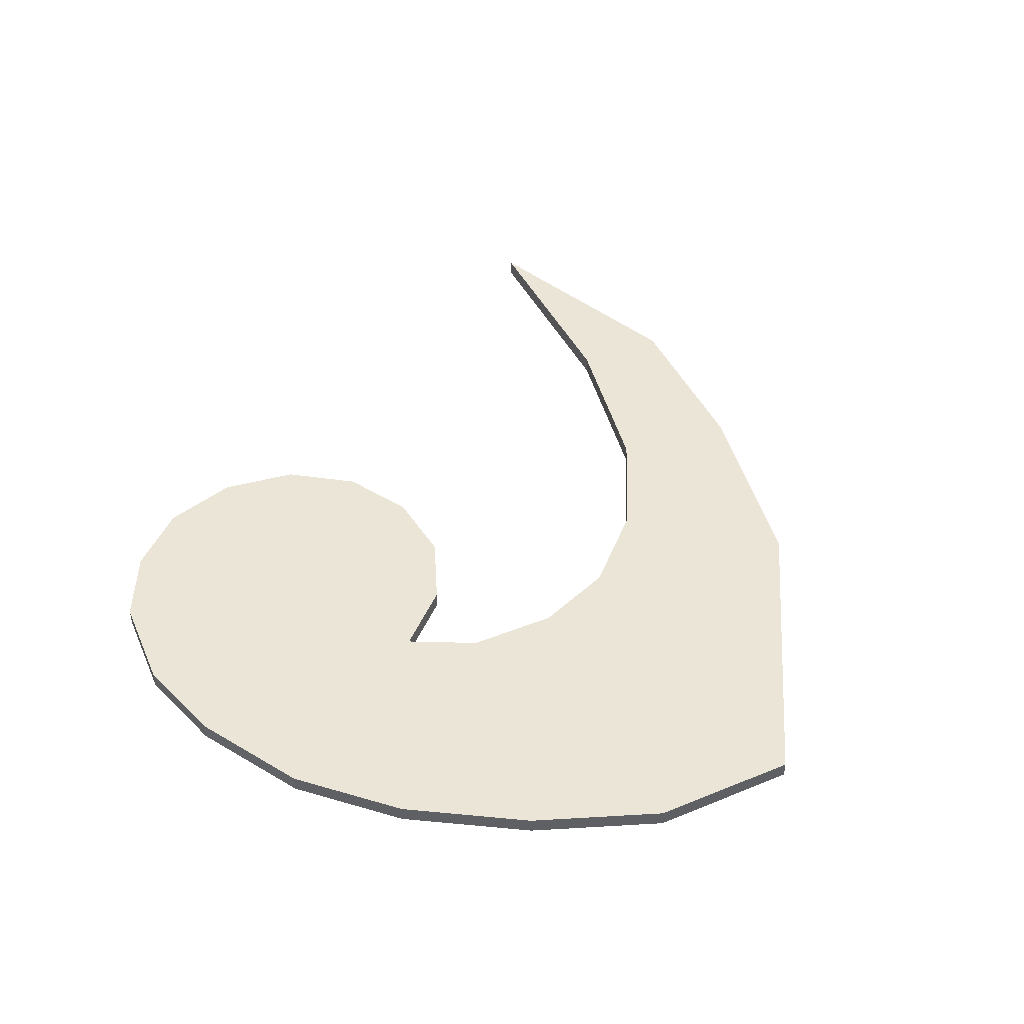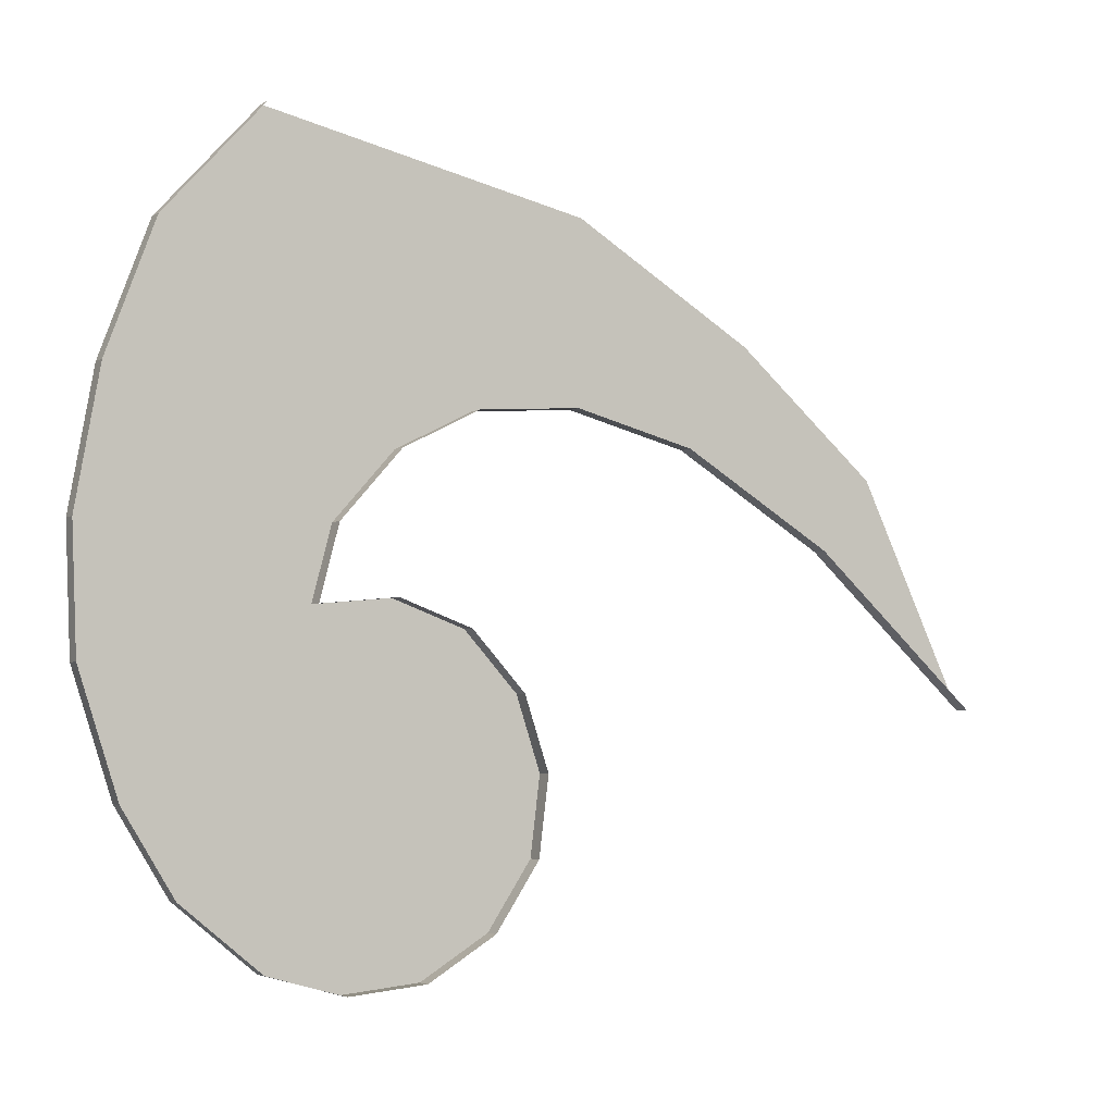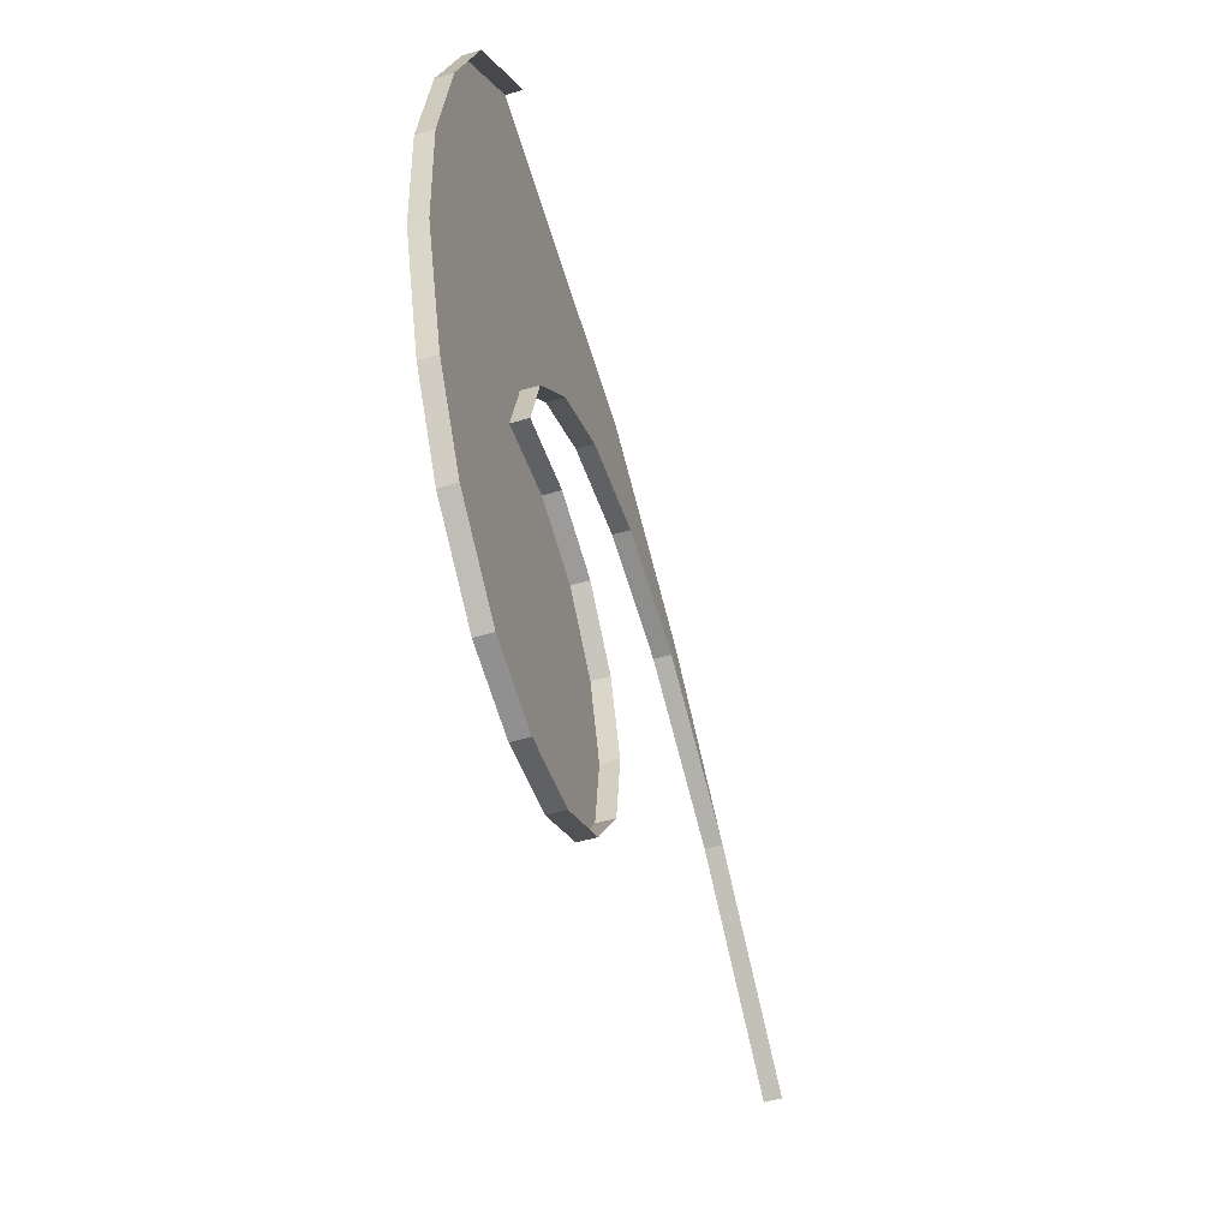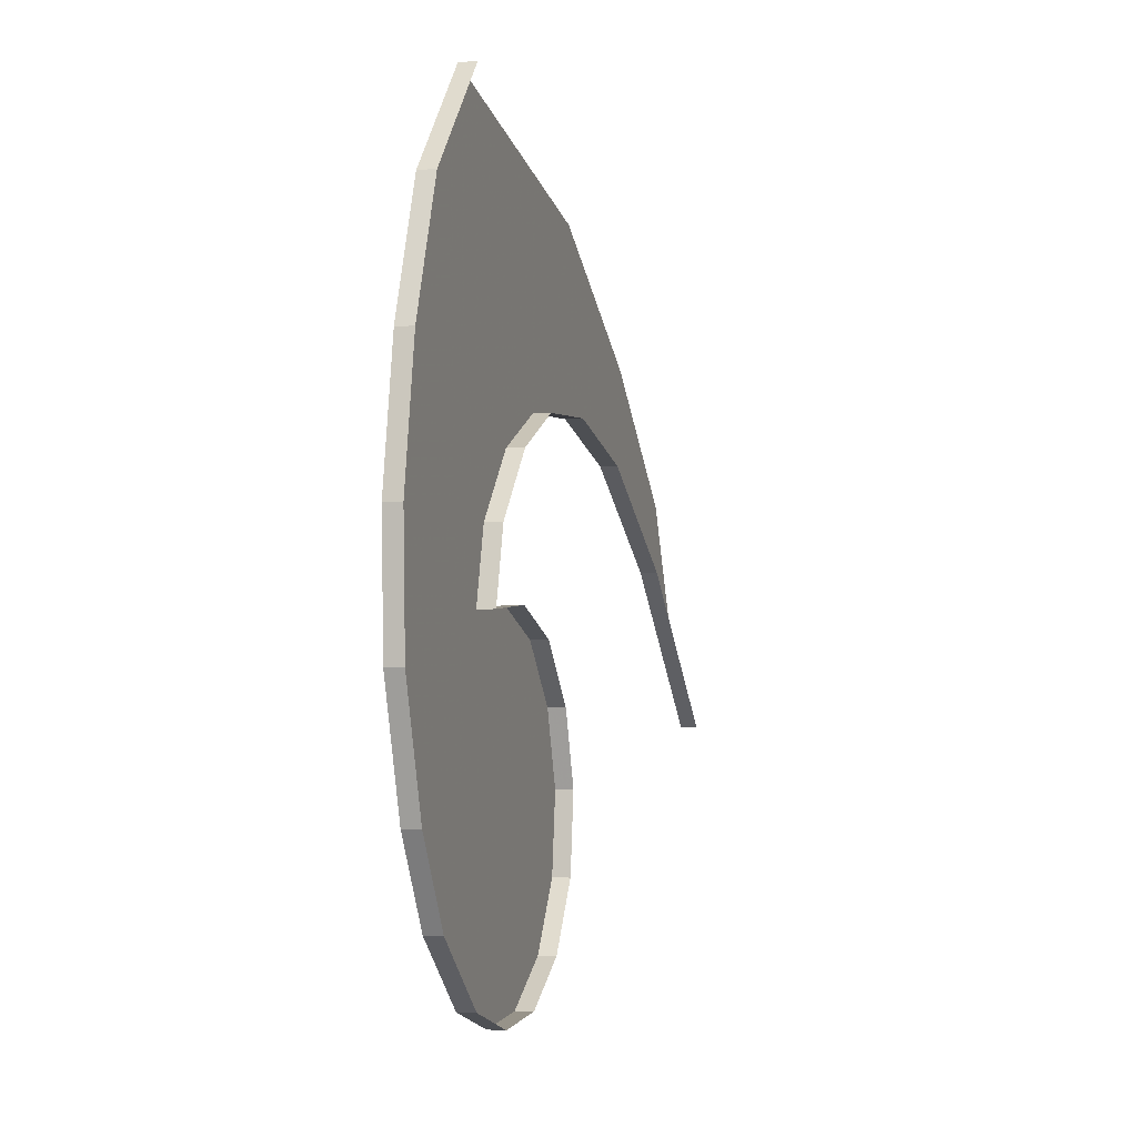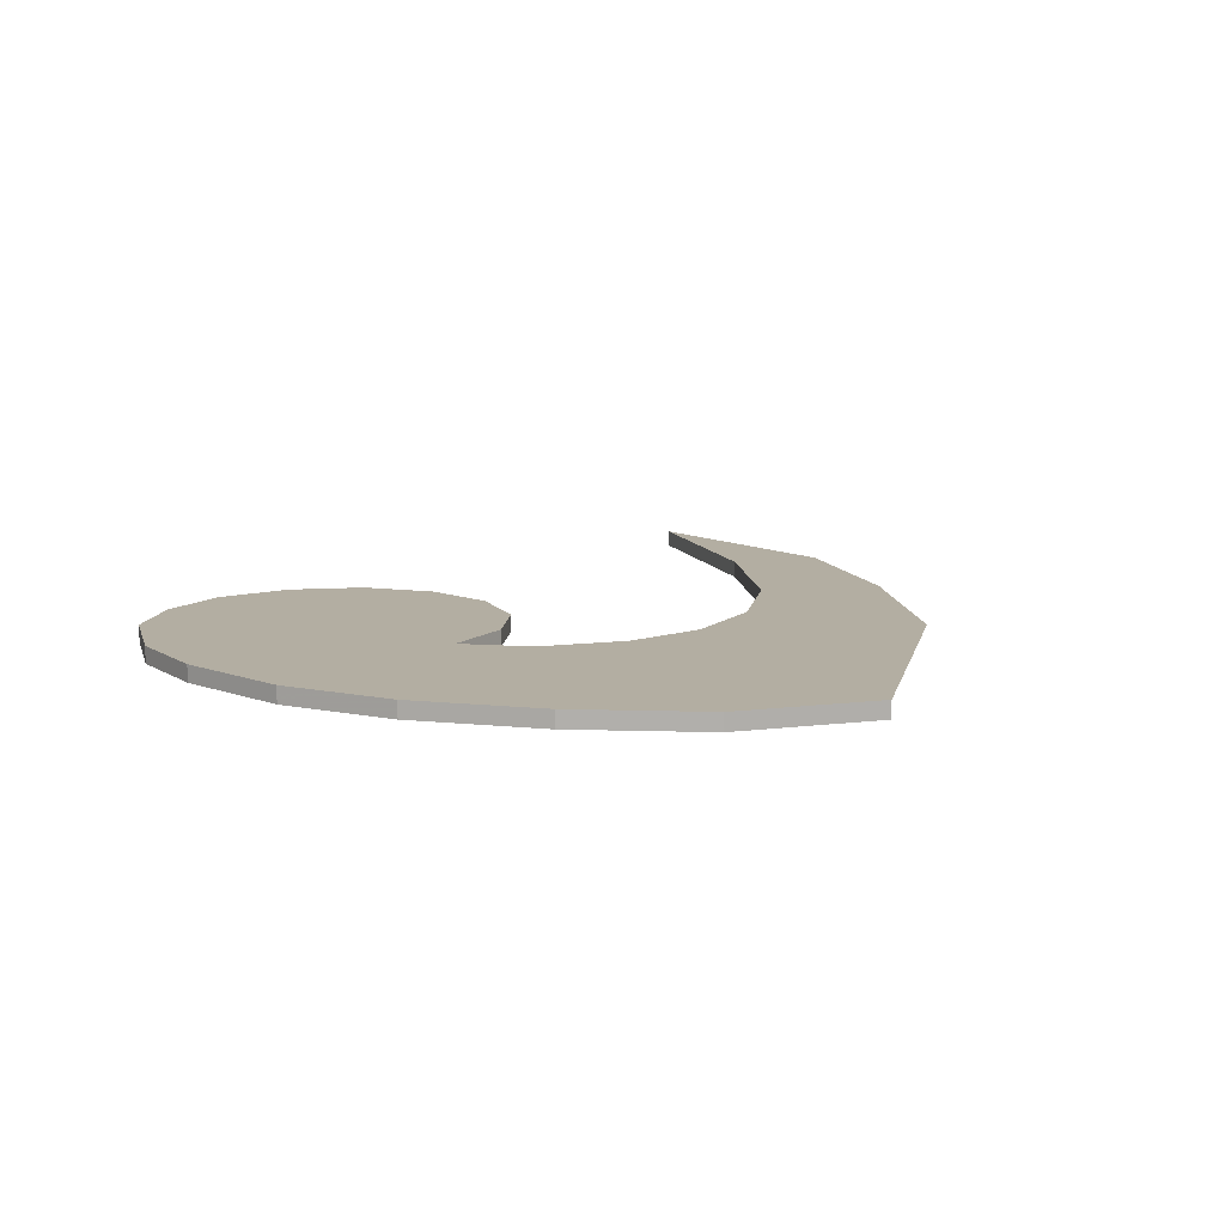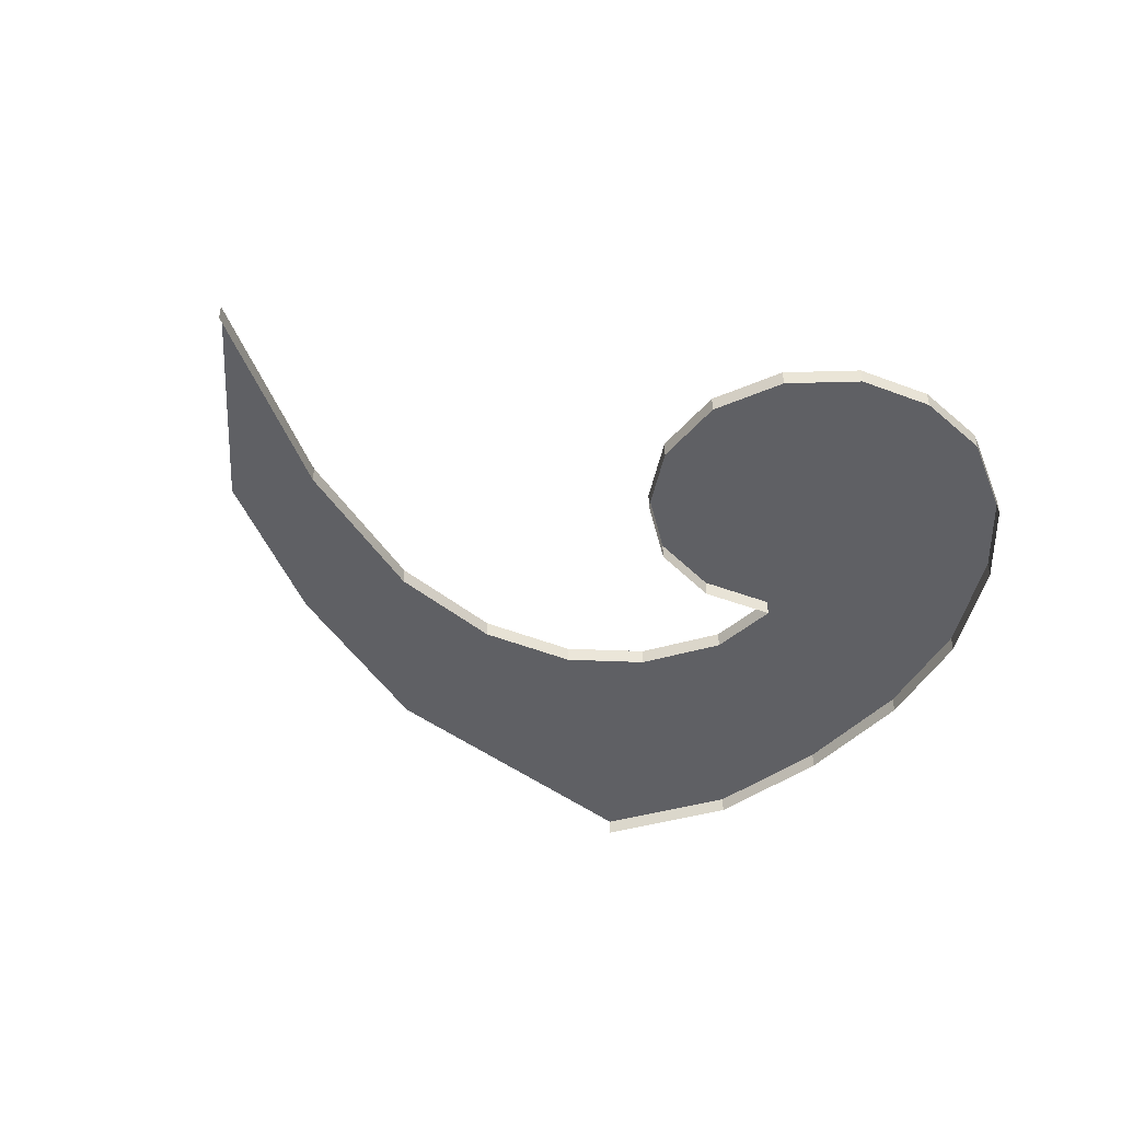
<metadata>
{"format":"obj","ext":"obj","renderer":"f3d","projection":"perspective","resolution":1024,"background":"white","views":[{"elev":44.3,"azim":106.7,"up":"+Z"},{"elev":-3.7,"azim":151.3,"up":"+Y"},{"elev":-51.5,"azim":107.7,"up":"+Y"},{"elev":-3.8,"azim":106.1,"up":"+Y"},{"elev":10.8,"azim":114.9,"up":"+Z"},{"elev":-44.3,"azim":-29.4,"up":"+Z"}]}
</metadata>
<code>
g gym_ornate_1
v 0.1363 0.959 4.663
v -0.2867 1.062 4.663
v -0.4372 1.076 4.663
v -0.5782 1.025 4.663
v -0.6816 0.912 4.663
v -0.7286 0.7709 4.663
v -0.7098 0.6205 4.663
v -0.6252 0.4936 4.663
v -0.4936 0.4137 4.663
v -0.3431 0.3996 4.663
v -0.1927 0.4419 4.663
v -0.3243 1.203 4.663
v 0.1457 1.194 4.663
v 0.06113 0.7286 4.663
v -0.03759 0.5688 4.663
v 0.09874 1.453 4.663
v -0.4419 1.335 4.663
v 0.004721 1.702 4.663
v -0.5923 1.41 4.663
v -0.188 1.913 4.663
v -0.7897 1.424 4.663
v -0.8132 1.777 4.663
v -1.025 1.363 4.663
v -1.166 1.565 4.663
v -1.321 1.185 4.663
v -1.443 1.326 4.663
v -1.655 0.8837 4.663
v 0.1363 0.959 4.63
v -0.2867 1.062 4.63
v -0.4372 1.076 4.63
v -0.5782 1.025 4.63
v -0.6816 0.912 4.63
v -0.7286 0.7709 4.63
v -0.7098 0.6205 4.63
v -0.6252 0.4936 4.63
v -0.4936 0.4137 4.63
v -0.3431 0.3996 4.63
v -0.1927 0.4419 4.63
v -0.3243 1.203 4.63
v 0.1457 1.194 4.63
v 0.06113 0.7286 4.63
v -0.03759 0.5688 4.63
v 0.09874 1.453 4.63
v -0.4419 1.335 4.63
v 0.004721 1.702 4.63
v -0.5923 1.41 4.63
v -0.188 1.913 4.63
v -0.7897 1.424 4.63
v -1.025 1.363 4.63
v -1.321 1.185 4.63
v -1.655 0.8837 4.63
v -0.4372 1.076 4.663
v -0.2867 1.062 4.663
v -0.5782 1.025 4.663
v -0.6816 0.912 4.663
v -0.7286 0.7709 4.663
v -0.7098 0.6205 4.663
v -0.6252 0.4936 4.663
v -0.4936 0.4137 4.663
v -0.3431 0.3996 4.663
v -0.1927 0.4419 4.663
v 0.1363 0.959 4.663
v 0.06113 0.7286 4.663
v -0.03759 0.5688 4.663
v -0.2867 1.062 4.663
v -0.2867 1.062 4.63
v -0.3243 1.203 4.663
v 0.1457 1.194 4.663
v 0.09874 1.453 4.663
v -0.4419 1.335 4.663
v 0.004721 1.702 4.663
v -0.5923 1.41 4.663
v -0.188 1.913 4.663
v -0.7897 1.424 4.663
v -1.025 1.363 4.663
v -1.321 1.185 4.663
v -1.655 0.8837 4.663
g gym_ornate_1_0
f 12 2 13
f 16 12 13
f 16 18 12
f 18 17 12
f 18 20 17
f 20 19 17
f 20 22 19
f 22 21 19
f 22 24 21
f 24 23 21
f 24 26 23
f 26 25 23
f 26 27 25
f 1 13 2
f 14 1 2
f 15 14 2
f 3 15 2
f 15 3 4
f 11 15 4
f 11 4 5
f 10 11 5
f 10 5 6
f 9 10 6
f 9 6 7
f 8 9 7
f 29 30 52
f 53 29 52
f 52 30 54
f 30 31 54
f 54 31 55
f 31 32 55
f 55 32 56
f 32 33 56
f 56 33 57
f 33 34 57
f 57 34 58
f 34 35 58
f 58 35 59
f 35 36 59
f 59 36 60
f 36 37 60
f 60 37 61
f 37 38 61
f 61 38 64
f 38 42 64
f 64 42 63
f 42 41 63
f 63 41 62
f 41 28 62
f 62 28 68
f 28 40 68
f 68 40 69
f 40 43 69
f 69 43 71
f 43 45 71
f 71 45 73
f 45 47 73
f 39 66 65
f 67 39 65
f 44 39 67
f 70 44 67
f 46 44 70
f 72 46 70
f 48 46 72
f 74 48 72
f 49 48 74
f 75 49 74
f 50 49 75
f 76 50 75
f 51 50 76
f 77 51 76

</code>
